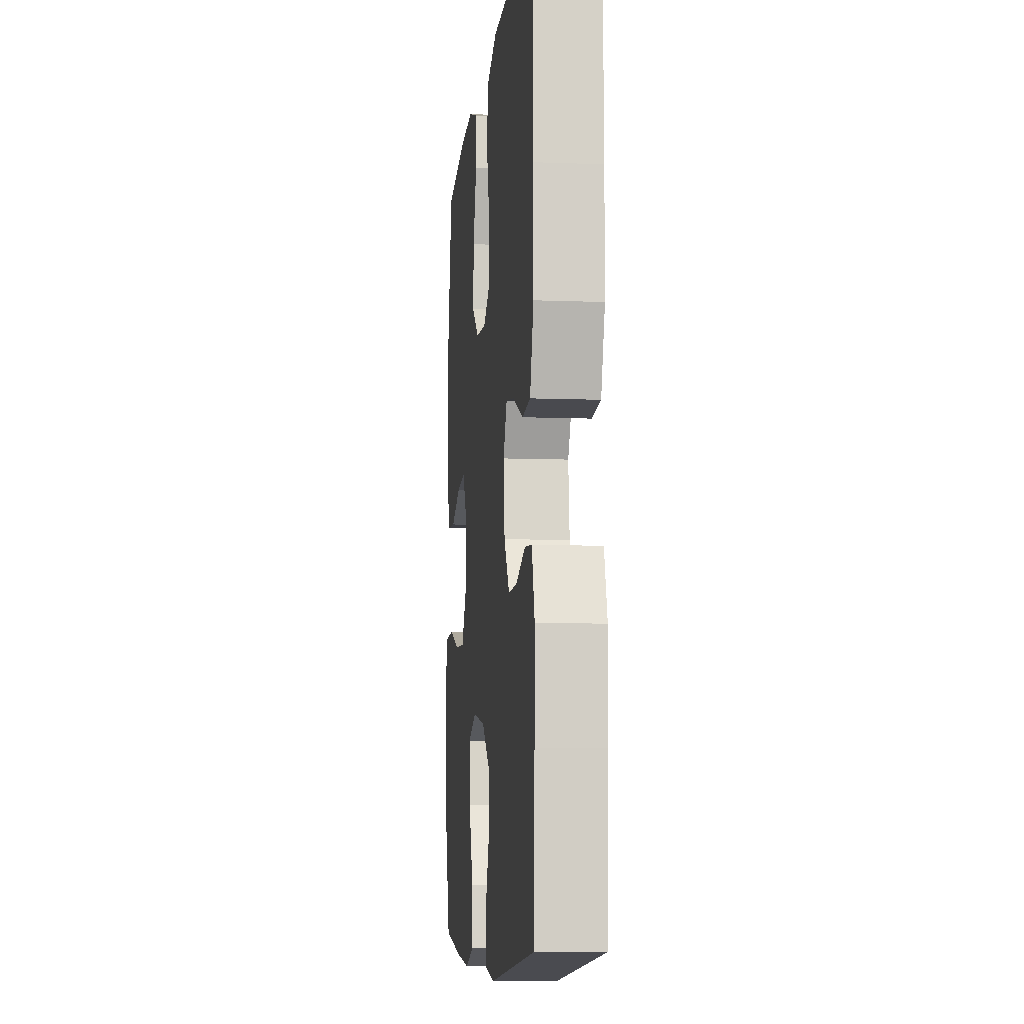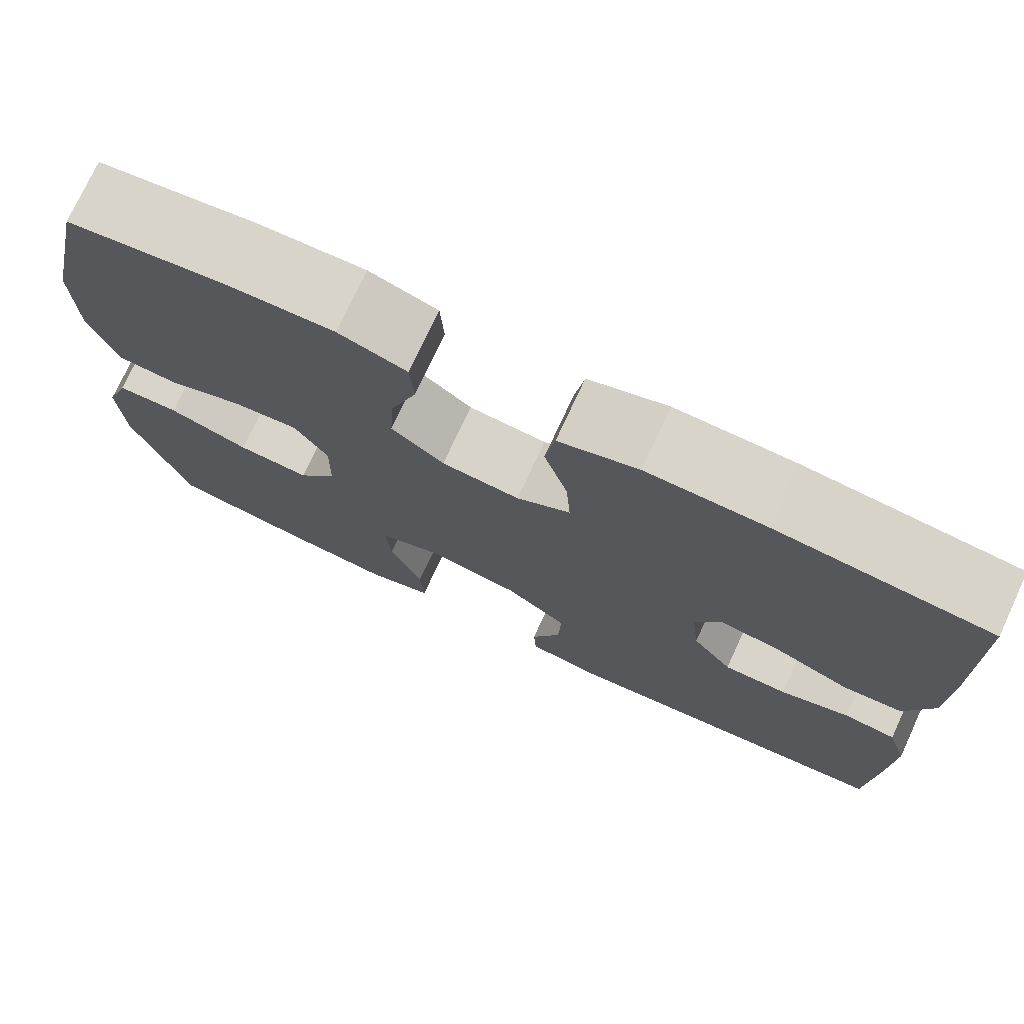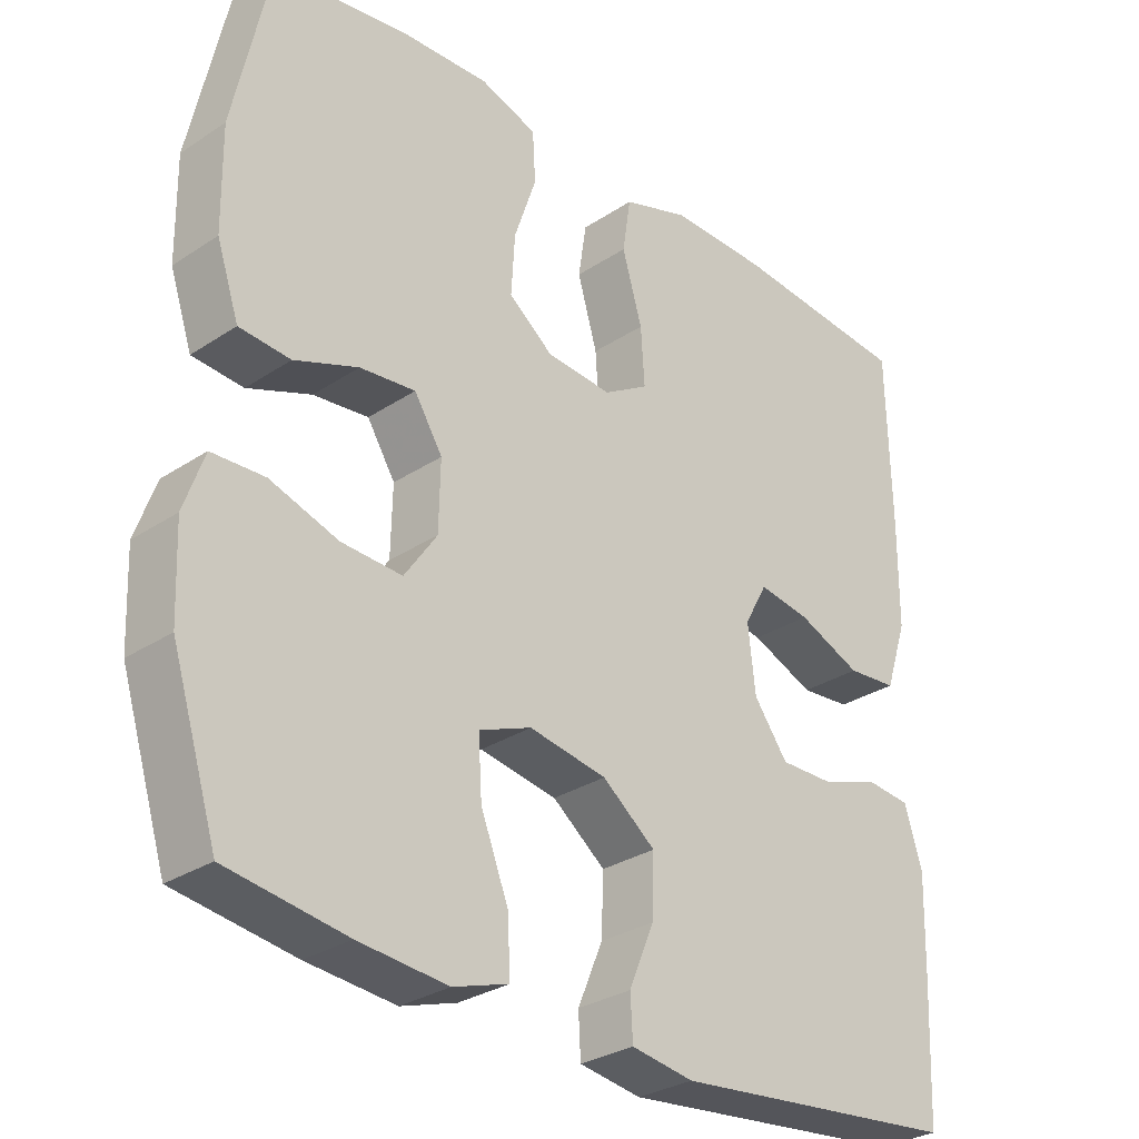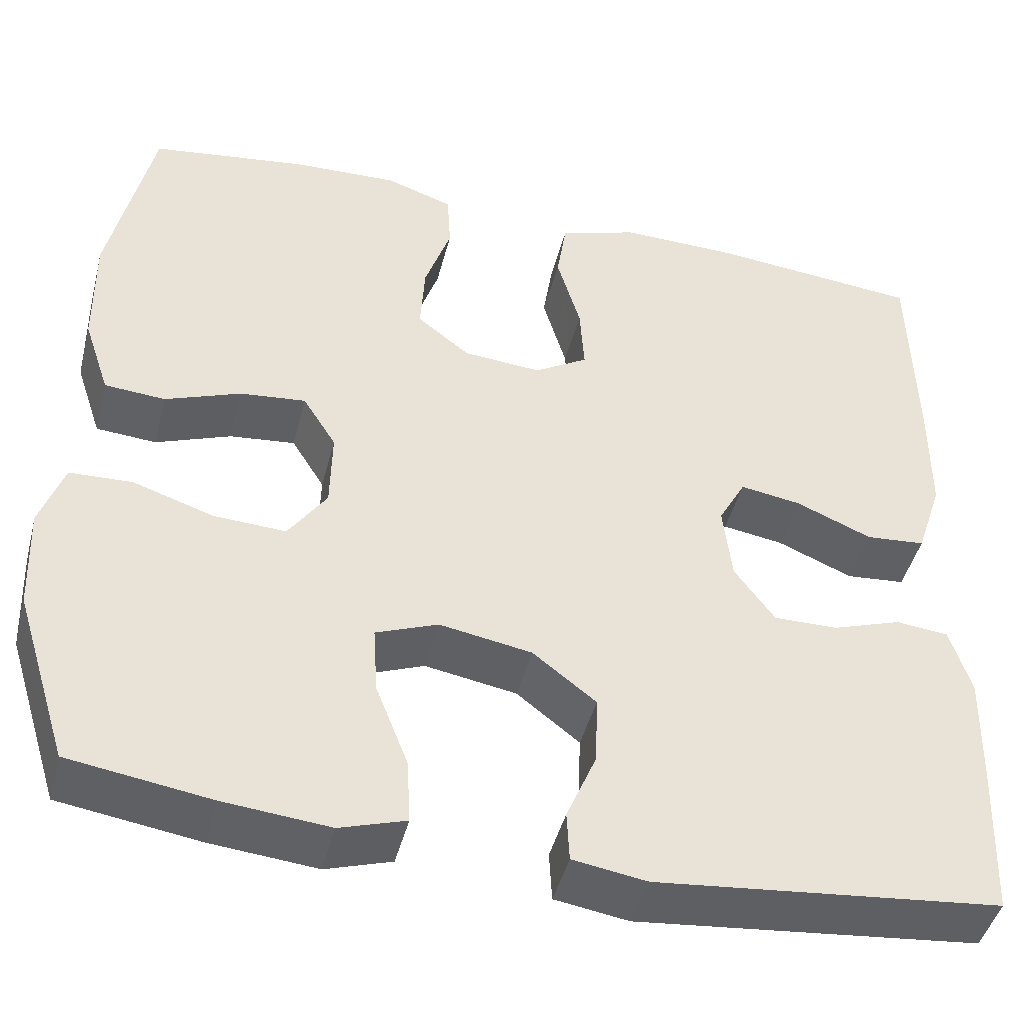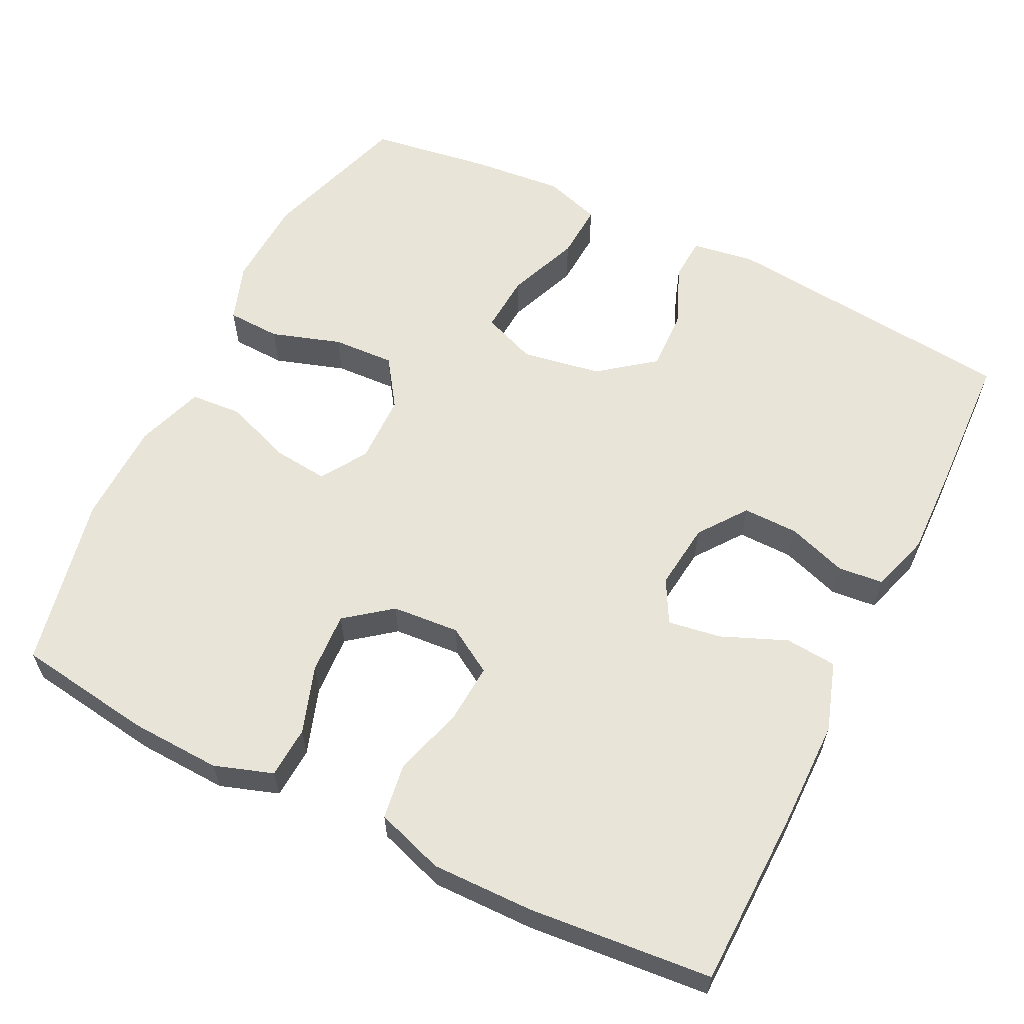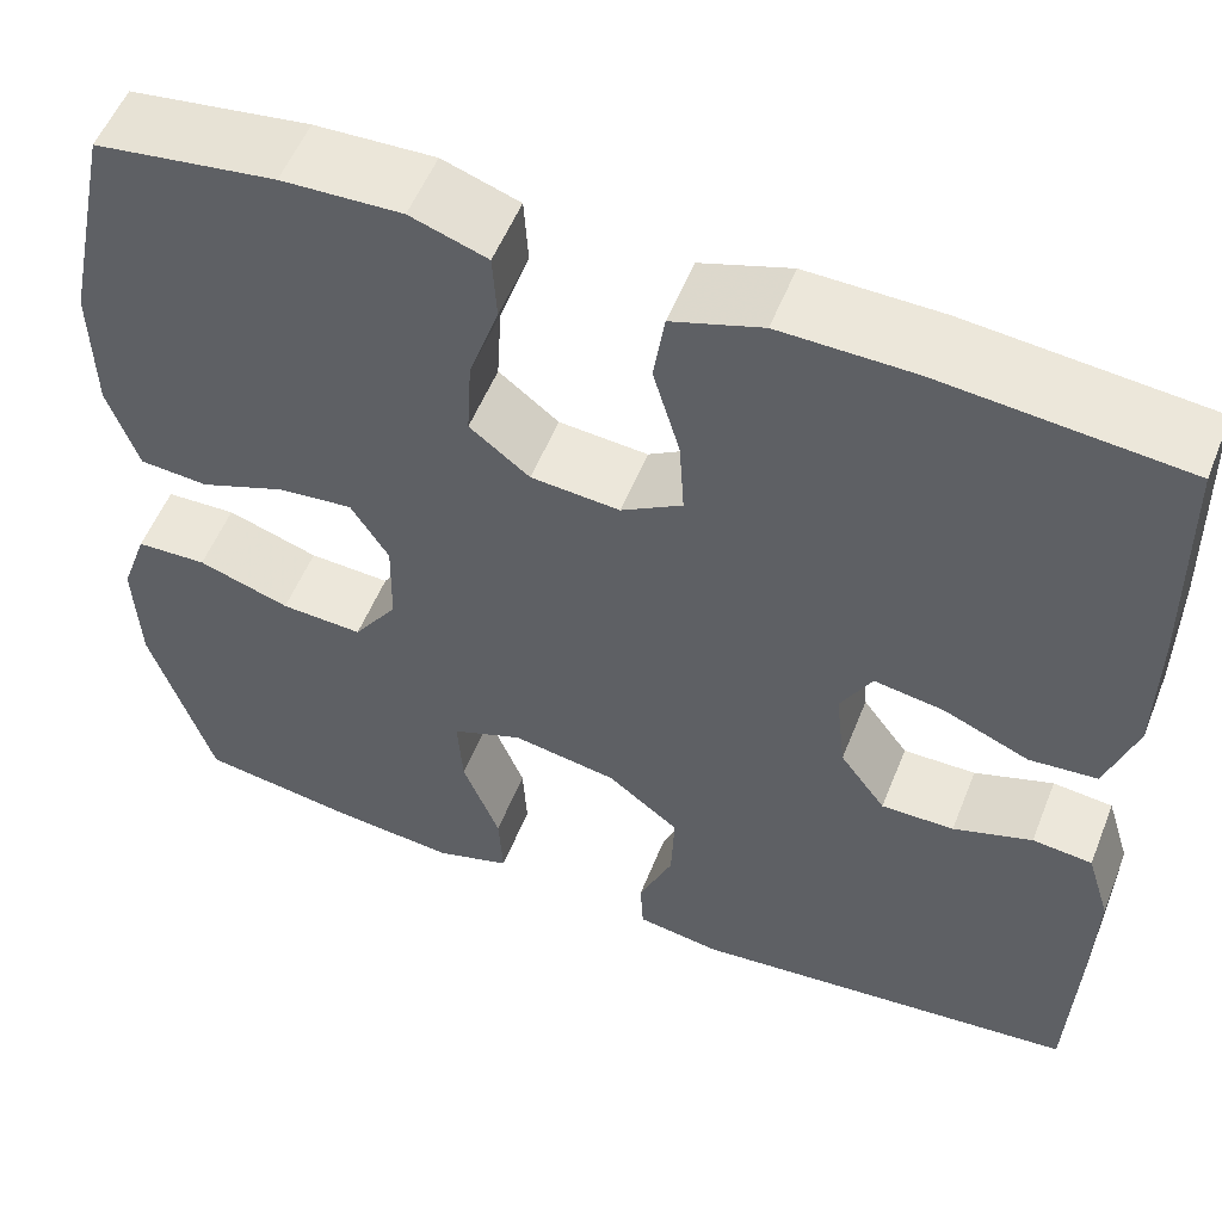
<metadata>
{"format":"obj","ext":"obj","renderer":"f3d","projection":"perspective","resolution":1024,"background":"white","views":[{"elev":-8.5,"azim":84.0,"up":"+Z"},{"elev":75.4,"azim":24.9,"up":"+Z"},{"elev":-29.8,"azim":-46.0,"up":"+Z"},{"elev":-45.2,"azim":-14.3,"up":"+Z"},{"elev":60.2,"azim":26.4,"up":"+Y"},{"elev":54.8,"azim":21.6,"up":"+Z"}]}
</metadata>
<code>
v -0.5 0.07 0.5
v -0.32 0.07 0.526
v -0.2 0.07 0.531
v -0.123 0.07 0.505
v -0.119 0.07 0.437
v -0.149 0.07 0.348
v -0.154 0.07 0.267
v -0.094 0.07 0.22
v -0.005 0.07 0.213
v 0.056 0.07 0.25
v 0.051 0.07 0.328
v 0.024 0.07 0.421
v 0.035 0.07 0.494
v 0.125 0.07 0.524
v 0.259 0.07 0.522
v 0.5 0.07 0.5
v 0.505 0.07 0.261
v 0.504 0.07 0.123
v 0.474 0.07 0.032
v 0.406 0.07 0.026
v 0.32 0.07 0.062
v 0.25 0.07 0.073
v 0.219 0.07 0.016
v 0.229 0.07 -0.073
v 0.275 0.07 -0.136
v 0.348 0.07 -0.135
v 0.427 0.07 -0.108
v 0.487 0.07 -0.114
v 0.511 0.07 -0.192
v 0.508 0.07 -0.31
v 0.5 0.07 -0.5
v 0.108 0.07 -0.541
v 0.024 0.07 -0.528
v 0.021 0.07 -0.471
v 0.055 0.07 -0.39
v 0.058 0.07 -0.31
v -0.014 0.07 -0.254
v -0.119 0.07 -0.236
v -0.19 0.07 -0.264
v -0.185 0.07 -0.342
v -0.148 0.07 -0.437
v -0.144 0.07 -0.511
v -0.219 0.07 -0.535
v -0.339 0.07 -0.524
v -0.5 0.07 -0.5
v -0.562 0.07 -0.302
v -0.567 0.07 -0.182
v -0.54 0.07 -0.105
v -0.469 0.07 -0.102
v -0.377 0.07 -0.132
v -0.295 0.07 -0.136
v -0.251 0.07 -0.072
v -0.249 0.07 0.02
v -0.287 0.07 0.081
v -0.362 0.07 0.073
v -0.448 0.07 0.04
v -0.517 0.07 0.045
v -0.547 0.07 0.135
v -0.549 0.07 0.271
v -0.5 0 0.5
v -0.32 0 0.526
v -0.2 0 0.531
v -0.123 0 0.505
v -0.119 0 0.437
v -0.149 0 0.348
v -0.154 0 0.267
v -0.094 0 0.22
v -0.005 0 0.213
v 0.056 0 0.25
v 0.051 0 0.328
v 0.024 0 0.421
v 0.035 0 0.494
v 0.125 0 0.524
v 0.259 0 0.522
v 0.5 0 0.5
v 0.505 0 0.261
v 0.504 0 0.123
v 0.474 0 0.032
v 0.406 0 0.026
v 0.32 0 0.062
v 0.25 0 0.073
v 0.219 0 0.016
v 0.229 0 -0.073
v 0.275 0 -0.136
v 0.348 0 -0.135
v 0.427 0 -0.108
v 0.487 0 -0.114
v 0.511 0 -0.192
v 0.508 0 -0.31
v 0.5 0 -0.5
v 0.108 0 -0.541
v 0.024 0 -0.528
v 0.021 0 -0.471
v 0.055 0 -0.39
v 0.058 0 -0.31
v -0.014 0 -0.254
v -0.119 0 -0.236
v -0.19 0 -0.264
v -0.185 0 -0.342
v -0.148 0 -0.437
v -0.144 0 -0.511
v -0.219 0 -0.535
v -0.339 0 -0.524
v -0.5 0 -0.5
v -0.562 0 -0.302
v -0.567 0 -0.182
v -0.54 0 -0.105
v -0.469 0 -0.102
v -0.377 0 -0.132
v -0.295 0 -0.136
v -0.251 0 -0.072
v -0.249 0 0.02
v -0.287 0 0.081
v -0.362 0 0.073
v -0.448 0 0.04
v -0.517 0 0.045
v -0.547 0 0.135
v -0.549 0 0.271
f 55 56 57 58
f 54 55 58 59
f 47 48 49 50
f 47 50 51
f 46 47 51
f 45 46 51
f 44 45 51 52
f 40 41 42 43
f 39 40 43 44
f 32 33 34 35
f 32 35 36
f 31 32 36
f 30 31 36 37
f 26 27 28 29
f 25 26 29 30
f 18 19 20 21
f 18 21 22
f 17 18 22
f 16 17 22
f 15 16 22
f 14 15 22 23
f 11 12 13 14
f 10 11 14 23
f 3 4 5 6
f 3 6 7
f 2 3 7
f 54 59 1 2
f 53 54 2 7
f 52 53 7 8
f 39 44 52 8
f 38 39 8 9
f 25 30 37 38
f 24 25 38 9
f 9 10 23 24
f 117 116 115 114
f 118 117 114 113
f 109 108 107 106
f 110 109 106
f 110 106 105
f 110 105 104
f 111 110 104 103
f 102 101 100 99
f 103 102 99 98
f 94 93 92 91
f 95 94 91
f 95 91 90
f 96 95 90 89
f 88 87 86 85
f 89 88 85 84
f 80 79 78 77
f 81 80 77
f 81 77 76
f 81 76 75
f 81 75 74
f 82 81 74 73
f 73 72 71 70
f 82 73 70 69
f 65 64 63 62
f 66 65 62
f 66 62 61
f 61 60 118 113
f 66 61 113 112
f 67 66 112 111
f 67 111 103 98
f 68 67 98 97
f 97 96 89 84
f 68 97 84 83
f 83 82 69 68
f 1 60 61 2
f 2 61 62 3
f 3 62 63 4
f 4 63 64 5
f 5 64 65 6
f 6 65 66 7
f 7 66 67 8
f 8 67 68 9
f 9 68 69 10
f 10 69 70 11
f 11 70 71 12
f 12 71 72 13
f 13 72 73 14
f 14 73 74 15
f 15 74 75 16
f 16 75 76 17
f 17 76 77 18
f 18 77 78 19
f 19 78 79 20
f 20 79 80 21
f 21 80 81 22
f 22 81 82 23
f 23 82 83 24
f 24 83 84 25
f 25 84 85 26
f 26 85 86 27
f 27 86 87 28
f 28 87 88 29
f 29 88 89 30
f 30 89 90 31
f 31 90 91 32
f 32 91 92 33
f 33 92 93 34
f 34 93 94 35
f 35 94 95 36
f 36 95 96 37
f 37 96 97 38
f 38 97 98 39
f 39 98 99 40
f 40 99 100 41
f 41 100 101 42
f 42 101 102 43
f 43 102 103 44
f 44 103 104 45
f 45 104 105 46
f 46 105 106 47
f 47 106 107 48
f 48 107 108 49
f 49 108 109 50
f 50 109 110 51
f 51 110 111 52
f 52 111 112 53
f 53 112 113 54
f 54 113 114 55
f 55 114 115 56
f 56 115 116 57
f 57 116 117 58
f 58 117 118 59
f 59 118 60 1

</code>
